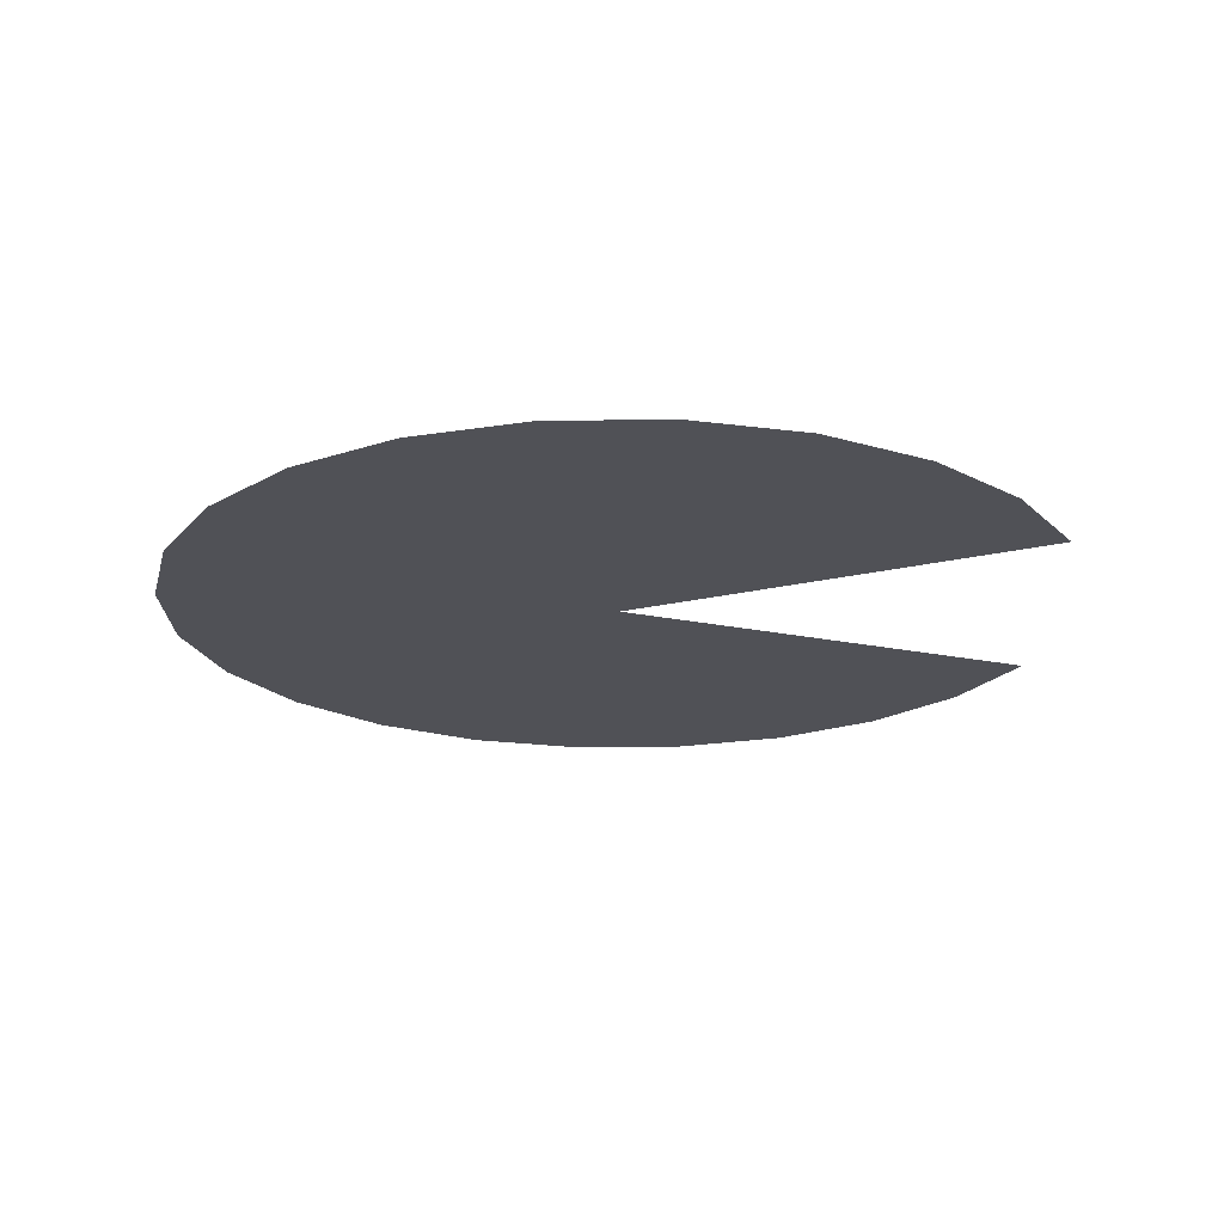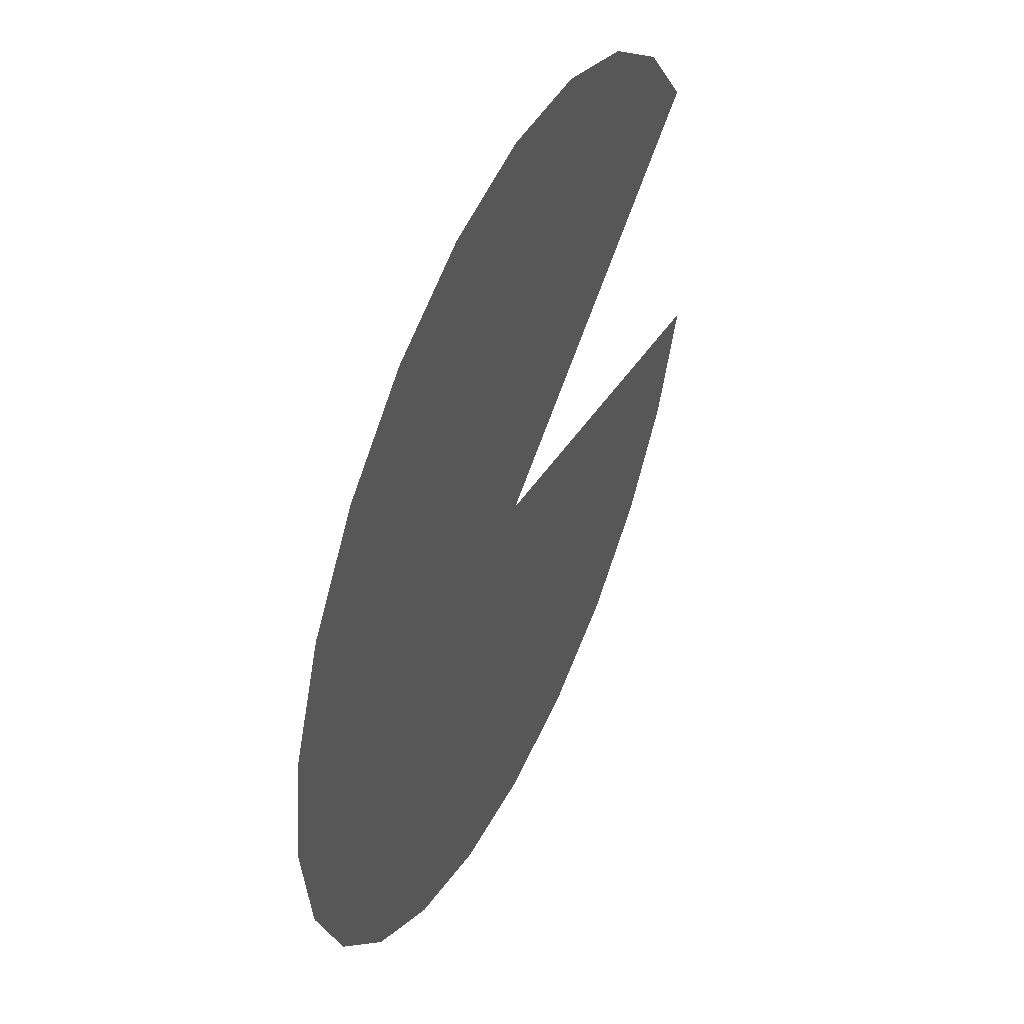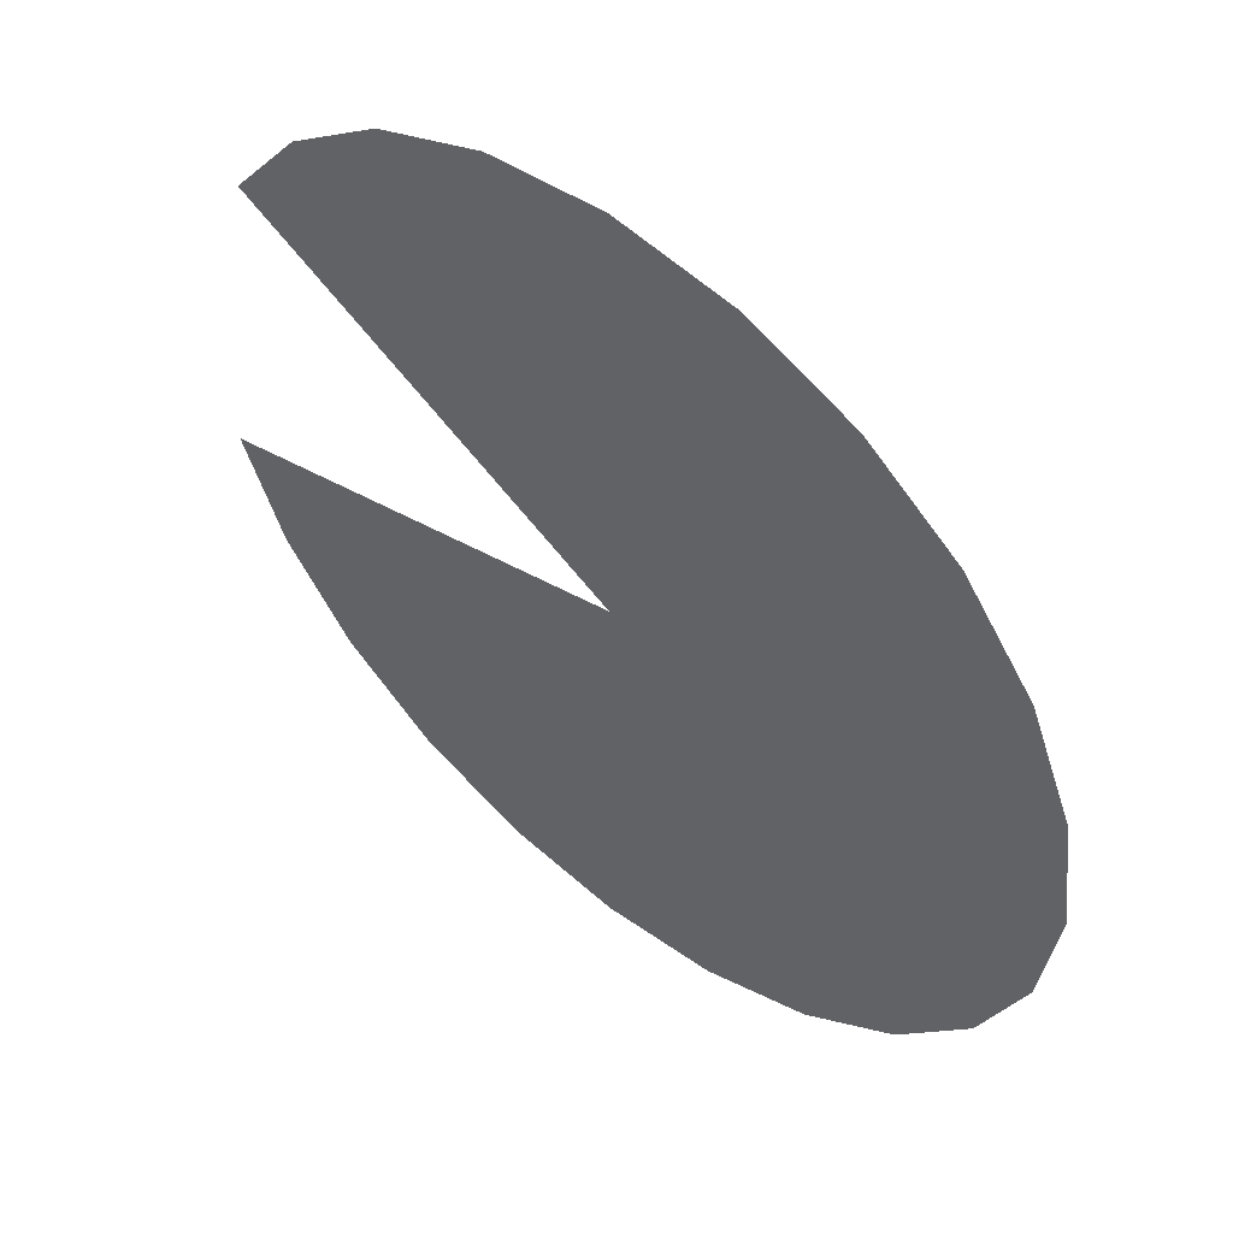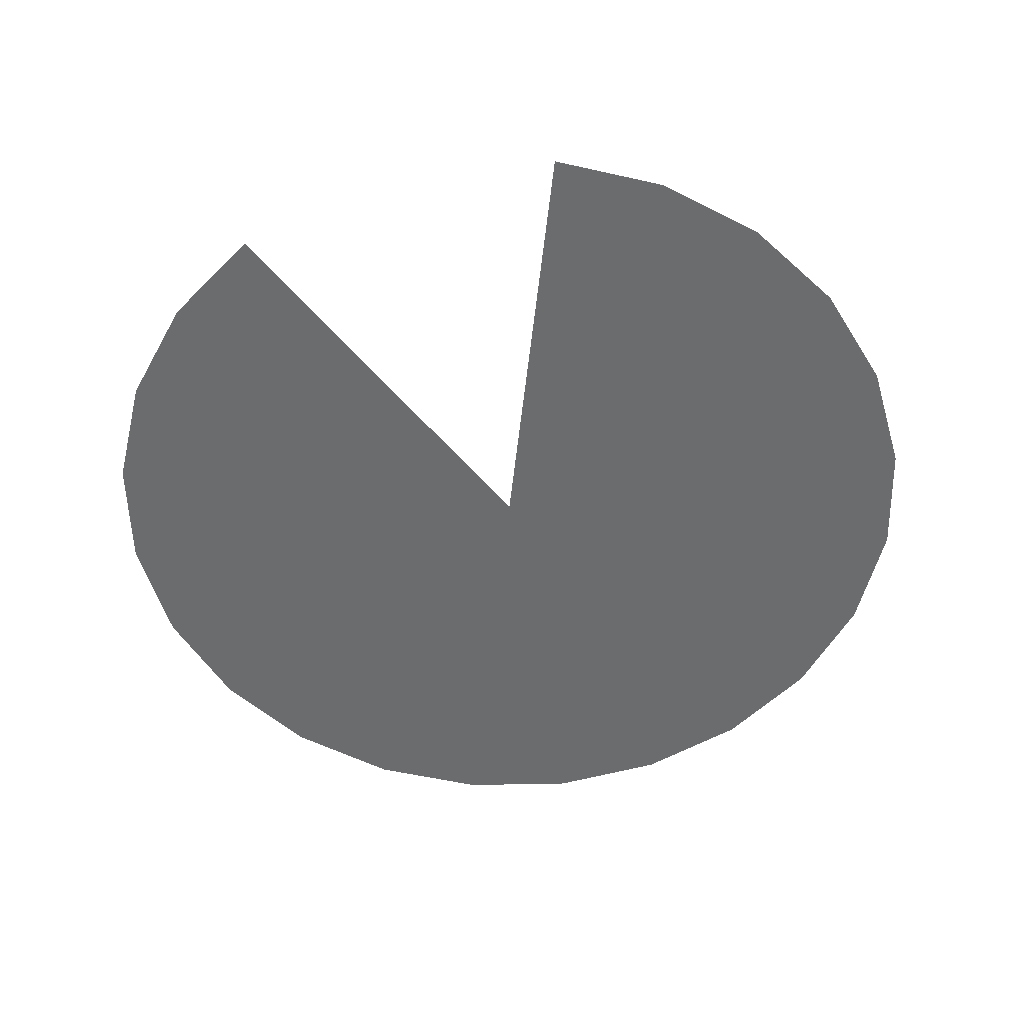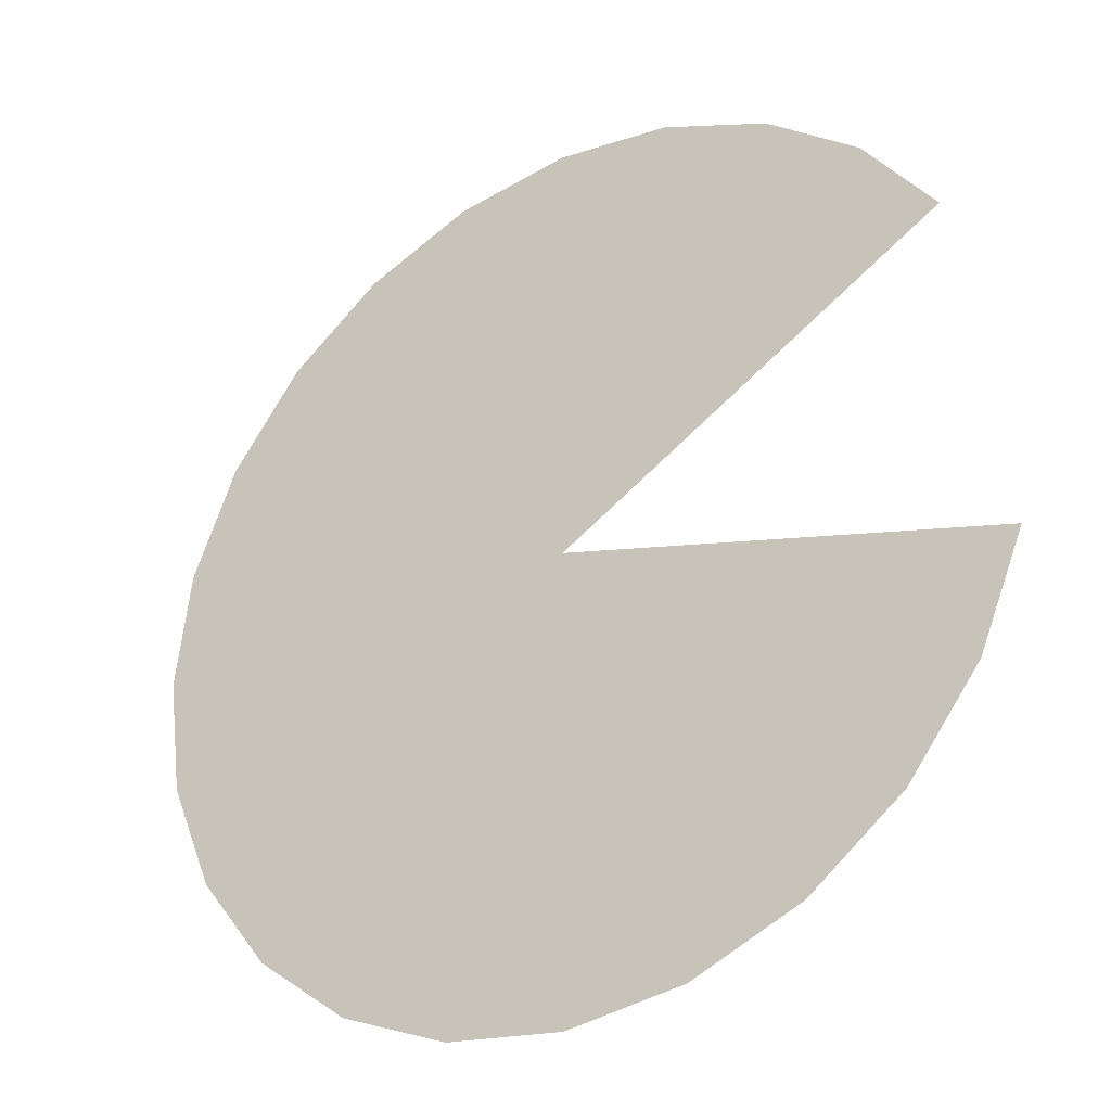
<metadata>
{"format":"obj","ext":"obj","renderer":"f3d","projection":"perspective","resolution":1024,"background":"white","views":[{"elev":-20.4,"azim":8.9,"up":"+Z"},{"elev":47.6,"azim":-65.5,"up":"+Y"},{"elev":52.7,"azim":-139.3,"up":"+Y"},{"elev":-53.6,"azim":113.9,"up":"+Z"},{"elev":-31.1,"azim":33.3,"up":"+Y"}]}
</metadata>
<code>
v 0 0 0
v 0.866 0.5 0
v 0.707 0.707 0
v 0.5 0.866 0
v 0.259 0.966 0
v 0 1 0
v -0.259 0.966 0
v -0.5 0.866 0
v -0.707 0.707 0
v -0.866 0.5 0
v -0.966 0.259 0
v -1 0 0
v -0.966 -0.259 0
v -0.866 -0.5 0
v -0.707 -0.707 0
v -0.5 -0.866 0
v -0.259 -0.966 0
v 0 -1 0
v 0.259 -0.966 0
v 0.5 -0.866 0
v 0.707 -0.707 0
v 0.866 -0.5 0
v 0.966 -0.259 0
f 1/1 2/1 3/1
f 1/1 3/1 4/1
f 1/1 4/1 5/1
f 1/1 5/1 6/1
f 1/1 6/1 7/1
f 1/1 7/1 8/1
f 1/1 8/1 9/1
f 1/1 9/1 10/1
f 1/1 10/1 11/1
f 1/1 11/1 12/1
f 1/1 12/1 13/1
f 1/1 13/1 14/1
f 1/1 14/1 15/1
f 1/1 15/1 16/1
f 1/1 16/1 17/1
f 1/1 17/1 18/1
f 1/1 18/1 19/1
f 1/1 19/1 20/1
f 1/1 20/1 21/1
f 1/1 21/1 22/1
f 1/1 22/1 23/1

</code>
